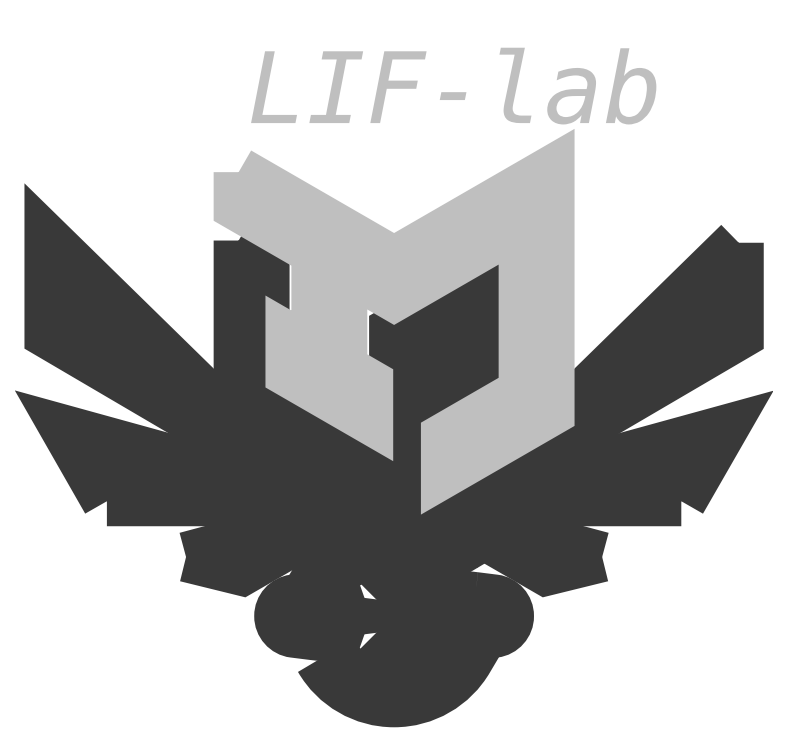
<metadata>
{"format":"dxf","ext":"dxf","renderer":"ezdxf+matplotlib","layout":"modelspace","background":"white","min_lineweight":24,"dpi":150}
</metadata>
<code>
0
SECTION
2
ENTITIES
0
LINE
8
0
10
72
20
0
30
0
11
72
21
144
31
0
0
LINE
8
0
10
-2.12e-14
20
26
30
0
11
144
21
26
31
0
0
LINE
8
0
10
72
20
0
30
0
11
72
21
50
31
0
0
LINE
8
0
10
72
20
50
30
0
11
72
21
100
31
0
0
LINE
8
0
10
72
20
50
30
0
11
104.5
21
68.75
31
0
0
LINE
8
0
10
39.52
20
118.8
30
0
11
39.52
21
68.75
31
0
0
LINE
8
0
10
39.52
20
68.75
30
0
11
72
21
50
31
0
0
CIRCLE
8
0
10
72
20
26
30
0
40
18
0
CIRCLE
8
0
10
72
20
26
30
0
40
15
0
LINE
8
0
10
72
20
26
30
0
11
56.41
21
35
31
0
0
LINE
8
0
10
72
20
26
30
0
11
87.59
21
35
31
0
0
LINE
8
0
10
72
20
26
30
0
11
56.41
21
17
31
0
0
LINE
8
0
10
72
20
26
30
0
11
87.59
21
17
31
0
0
LINE
8
0
10
72
20
50
30
0
11
144
21
50
31
0
0
LINE
8
0
10
72
20
50
30
0
11
3.1e-15
21
50
31
0
0
CIRCLE
8
0
10
72
20
50
30
0
40
13
0
CIRCLE
8
0
10
72
20
50
30
0
40
15
0
CIRCLE
8
0
10
72
20
50
30
0
40
24
0
LINE
8
0
10
72
20
50
30
0
11
48.82
21
56.21
31
0
0
LINE
8
0
10
72
20
50
30
0
11
95.18
21
56.21
31
0
0
CIRCLE
8
0
10
72
20
26
30
0
40
24
0
LINE
8
0
10
56
20
50
30
0
11
11
21
50
31
0
0
LINE
8
0
10
11
20
50
30
0
11
72
21
50
31
0
0
CIRCLE
8
0
10
72
20
50
30
0
40
60
0
CIRCLE
8
0
10
72
20
50
30
0
40
70
0
CIRCLE
8
0
10
72
20
50
30
0
40
45
0
CIRCLE
8
0
10
72
20
50
30
0
40
35
0
LINE
8
0
10
72
20
50
30
0
11
115.5
21
38.35
31
0
0
LINE
8
0
10
84.56
20
46.64
30
0
11
103.9
21
35.49
31
0
0
LINE
8
0
10
115.5
20
38.35
30
0
11
103.9
21
35.49
31
0
0
LINE
8
0
10
72
20
50
30
0
11
28.53
21
38.35
31
0
0
LINE
8
0
10
59.44
20
46.64
30
0
11
40.15
21
35.49
31
0
0
LINE
8
0
10
40.15
20
35.49
30
0
11
28.53
21
38.35
31
0
0
CIRCLE
8
0
10
72
20
26
30
0
40
16.5
0
CIRCLE
8
0
10
88.5
20
26
30
0
40
4
0
CIRCLE
8
0
10
55.5
20
26
30
0
40
4
0
CIRCLE
8
0
10
92.5
20
26
30
0
40
3.5
0
CIRCLE
8
0
10
51.5
20
26
30
0
40
3.5
0
CIRCLE
8
0
10
72
20
26
30
0
40
5
0
CIRCLE
8
0
10
72
20
26
30
0
40
12
0
CIRCLE
8
0
10
60
20
26
30
0
40
4.5
0
CIRCLE
8
0
10
84
20
26
30
0
40
4.5
0
CIRCLE
8
0
10
72
20
26
30
0
40
8
0
LINE
8
0
10
51.06
20
29.47
30
0
11
55
21
29.97
31
0
0
LINE
8
0
10
55
20
29.97
30
0
11
59.5
21
30.47
31
0
0
CIRCLE
8
0
10
64
20
26
30
0
40
4
0
CIRCLE
8
0
10
80
20
26
30
0
40
4
0
LINE
8
0
10
60.56
20
30.46
30
0
11
64.5
21
29.97
31
0
0
CIRCLE
8
0
10
68
20
26
30
0
40
3.5
0
CIRCLE
8
0
10
76
20
26
30
0
40
3.5
0
CIRCLE
8
0
10
72
20
50
30
0
40
80
0
CIRCLE
8
0
10
72
20
50
30
0
40
90
0
LINE
8
0
10
95.18
20
56.21
30
0
11
144
21
84.83
31
0
0
LINE
8
0
10
-2.84e-14
20
84.87
30
0
11
48.82
21
56.21
31
0
0
INSERT
8
0
2
*U2
10
0
20
0
30
0
0
LINE
8
0
10
39.52
20
118.8
30
0
11
39.52
21
68.75
31
0
0
INSERT
8
0
2
*U4
10
0
20
0
30
0
0
INSERT
8
0
2
*U6
10
0
20
0
30
0
0
LINE
8
0
10
104.5
20
118.8
30
0
11
72
21
100
31
0
0
INSERT
8
0
2
*U8
10
0
20
0
30
0
0
CIRCLE
8
0
10
72
20
100
30
0
40
69
0
HATCH
8
0
10
0
20
0
30
0
210
0
220
0
230
1
2
ANSI31
70
     0
71
     1
91
        0
75
     1
76
     1
52
0
41
1
77
     0
78
     1
53
45
43
0
44
0
45
-0.08839
46
0.08839
79
     0
98
        1
10
0
20
0
0
LWPOLYLINE
8
main
90
       30
70
     1
43
0
10
88.94
20
29.98
10
84.5
20
30.47
42
0.05924
10
83.44
20
30.46
10
79.5
20
29.97
10
75.59
20
29.48
42
0.424
10
68.41
20
29.48
42
-8.848e-06
10
68.41
20
29.48
10
64.5
20
29.97
10
60.56
20
30.46
42
0.05926
10
59.5
20
30.47
10
55.06
20
29.98
42
0.003497
10
55
20
29.97
10
51.06
20
29.47
42
0.8819
10
51.06
20
22.53
10
55
20
22.03
42
0.003497
10
55.06
20
22.02
10
59.5
20
21.53
42
0.05924
10
60.56
20
21.54
10
64.5
20
22.03
10
68.41
20
22.52
42
-8.848e-06
10
68.41
20
22.52
42
0.424
10
75.59
20
22.52
10
79.5
20
22.03
10
83.44
20
21.54
42
0.05924
10
84.5
20
21.53
10
88.94
20
22.02
42
0.003497
10
89
20
22.03
10
92.94
20
22.53
42
0.8819
10
92.94
20
29.47
10
89
20
29.97
42
0.003497
0
LWPOLYLINE
8
main
90
        4
70
     1
43
0
10
87.59
20
35
10
84.99
20
33.5
42
0.5774
10
59.01
20
33.5
10
56.41
20
35
42
-0.5774
0
LWPOLYLINE
8
main
90
        4
70
     1
43
0
10
56.41
20
17
10
59.01
20
18.5
42
0.5774
10
84.99
20
18.5
10
87.59
20
17
42
-0.5774
0
LWPOLYLINE
8
main
90
        3
70
     1
43
0
10
115.5
20
38.35
10
103.9
20
35.49
10
84.56
20
46.64
0
LWPOLYLINE
8
main
90
        3
70
     1
43
0
10
28.53
20
38.35
10
40.15
20
35.49
10
59.44
20
46.64
0
LWPOLYLINE
8
main
90
        3
70
     1
43
0
10
12
20
50
10
3.572
20
64.75
10
57
20
50
0
LWPOLYLINE
8
main
90
        3
70
     1
43
0
10
132
20
50
10
140.4
20
64.7
10
87
20
50
0
LWPOLYLINE
8
main
90
        3
70
     1
43
0
10
144
20
104
10
144
20
84.82
10
95.18
20
56.21
0
LWPOLYLINE
8
main
90
       15
70
     1
43
0
10
39.52
20
104.5
10
44.94
20
101.3
10
44.94
20
72.77
10
72
20
57.14
10
72
20
85.71
10
93.65
20
98.21
10
93.65
20
91.07
10
77.41
20
81.7
10
77.41
20
74.55
10
93.65
20
83.93
10
93.65
20
76.79
10
77.41
20
67.41
10
77.41
20
53.12
10
72
20
50
10
39.52
20
68.75
0
LWPOLYLINE
8
main
90
       18
70
     1
43
0
10
39.52
20
118.8
10
72
20
100
10
104.5
20
118.8
10
104.5
20
68.75
10
82.83
20
56.25
10
82.83
20
63.39
10
99.06
20
72.77
10
99.06
20
108.5
10
72
20
92.86
10
61.17
20
99.11
10
61.17
20
77.68
10
66.59
20
74.55
10
66.59
20
67.41
10
50.35
20
76.79
10
50.35
20
83.93
10
55.76
20
80.8
10
55.76
20
102.2
10
39.52
20
111.6
0
LWPOLYLINE
8
main
90
        3
70
     1
43
0
10
48.82
20
56.21
10
7.1e-15
20
84.87
10
-1.42e-14
20
104
0
LINE
8
0
10
0
20
0
30
0
11
144
21
0
31
0
0
LINE
8
0
10
144
20
0
30
0
11
144
21
144
31
0
0
LINE
8
0
10
144
20
144
30
0
11
0
21
144
31
0
0
LINE
8
0
10
0
20
144
30
0
11
0
21
0
31
0
0
CIRCLE
8
0
10
72
20
26
30
0
40
118
0
LINE
8
0
10
7.654
20
124.9
30
0
11
136.3
21
124.9
31
0
0
LINE
8
0
10
43.93
20
124.9
30
0
11
100.1
21
124.9
31
0
0
LINE
8
0
10
100.1
20
124.9
30
0
11
100.1
21
140.6
31
0
0
LINE
8
0
10
100.1
20
140.6
30
0
11
43.93
21
140.6
31
0
0
LINE
8
0
10
43.93
20
140.6
30
0
11
43.93
21
124.9
31
0
0
LINE
8
0
10
22.12
20
124.9
30
0
11
121.9
21
124.9
31
0
0
CIRCLE
8
0
10
72
20
50
30
0
40
98.75
0
LINE
8
0
10
22.12
20
124.9
30
0
11
22.12
21
135.2
31
0
0
LINE
8
0
10
22.12
20
135.2
30
0
11
121.9
21
135.2
31
0
0
LINE
8
0
10
121.9
20
135.2
30
0
11
121.9
21
124.9
31
0
0
LINE
8
0
10
121.9
20
124.9
30
0
11
22.12
21
124.9
31
0
0
DIMENSION
360
AB2
8
0
280
     0
2
*D17
10
203.5
20
26
30
0
11
203.5
21
13
31
0
70
    32
71
     5
42
26
73
     0
74
     0
75
     0
3
GB
13
72
23
0
33
0
14
72
24
26
34
0
50
90
0
DIMENSION
360
ACC
8
0
280
     0
2
*D18
10
203.7
20
50
30
0
11
203.7
21
38
31
0
70
    33
71
     5
42
24
73
     0
74
     0
75
     0
3
GB
13
72
23
26
33
0
14
72
24
50
34
0
0
DIMENSION
360
AFC
8
0
280
     0
2
*D20
10
72
20
26
30
0
11
85.37
21
40.91
31
0
70
    36
71
     5
42
5
73
     0
74
     0
75
     0
3
GB
15
75.34
25
29.72
35
0
40
0
0
DIMENSION
360
B0D
8
0
280
     0
2
*D21
10
66.34
20
12.11
30
0
11
71.39
21
24.51
31
0
70
   163
71
     5
42
30
73
     0
74
     0
75
     0
3
GB
15
77.66
25
39.89
35
0
40
0
0
DIMENSION
360
B36
8
0
280
     0
2
*D22
10
63.36
20
10.21
30
0
11
88.62
21
56.36
31
0
70
   163
71
     5
42
36
73
     0
74
     0
75
     0
3
GB
15
80.64
25
41.79
35
0
40
0
0
DIMENSION
360
B4F
8
0
280
     0
2
*D23
10
72
20
100
30
0
11
80.61
21
64.91
31
0
70
    34
71
     5
42
1.047
73
     0
74
     0
75
     0
3
GB
13
77.41
23
53.12
33
0
14
72
24
50
34
0
15
72
25
50
35
0
16
83.07
26
63.19
36
0
0
DIMENSION
360
B96
8
0
280
     0
2
*D26
10
95.62
20
54.27
30
0
11
13.95
21
39.52
31
0
70
   163
71
     5
42
48
73
     0
74
     0
75
     0
3
GB
15
48.38
25
45.73
35
0
40
0
0
DIMENSION
360
BAC
8
0
280
     0
2
*D27
10
115.6
20
61.31
30
0
11
2.193
21
31.87
31
0
70
   163
71
     5
42
90
73
     0
74
     0
75
     0
3
GB
15
28.45
25
38.69
35
0
40
0
0
DIMENSION
360
C04
8
0
280
     0
2
*D29
10
129.1
20
68.49
30
0
11
-2.177
21
25.97
31
0
70
   163
71
     5
42
120
73
     0
74
     0
75
     0
3
GB
15
14.92
25
31.51
35
0
40
0
0
DIMENSION
360
CAB
8
0
280
     0
2
*D37
10
89.16
20
24.97
30
0
11
81.27
21
22.54
31
0
70
   163
71
     5
42
7
73
     0
74
     0
75
     0
3
GB
15
95.84
25
27.03
35
0
40
0
0
DIMENSION
360
CBB
8
0
280
     0
2
*D38
10
59.05
20
27.84
30
0
11
65.49
21
31.17
31
0
70
   163
71
     5
42
8
73
     0
74
     0
75
     0
3
GB
15
51.95
25
24.16
35
0
40
0
0
DIMENSION
360
CCE
8
0
280
     0
2
*D39
10
79.63
20
24.92
30
0
11
103.2
21
30.76
31
0
70
    35
71
     5
42
9
73
     0
74
     0
75
     0
3
GB
15
88.37
25
27.08
35
0
40
0
0
DIMENSION
360
CE1
8
0
280
     0
2
*D40
10
60.42
20
24.22
30
0
11
53.92
21
21
31
0
70
   163
71
     5
42
8
73
     0
74
     0
75
     0
3
GB
15
67.58
25
27.78
35
0
40
0
0
DIMENSION
360
CF4
8
0
280
     0
2
*D41
10
79.22
20
27.38
30
0
11
58.76
21
18.63
31
0
70
    35
71
     5
42
7
73
     0
74
     0
75
     0
3
GB
15
72.78
25
24.62
35
0
40
0
0
DIMENSION
360
D0F
8
0
280
     0
2
*D42
10
84.56
20
46.64
30
0
11
119
21
32.38
31
0
70
    34
71
     5
42
0.2618
73
     0
74
     0
75
     0
3
GB
13
84.56
23
46.64
33
0
14
115.5
24
38.35
34
0
15
103.9
25
35.49
35
0
16
118.3
26
30.89
36
0
0
DIMENSION
360
D2D
8
0
280
     0
2
*D43
10
115.5
20
38.35
30
0
11
138.4
21
48.16
31
0
70
    34
71
     5
42
0.5302
73
     0
74
     0
75
     0
3
GB
13
140.4
23
64.7
33
0
14
87
24
50
34
0
15
84.56
25
46.64
35
0
16
138.2
26
42.97
36
0
0
MTEXT
8
title
10
43.93
20
144
30
0
40
15
41
56.15
46
0
71
     1
72
     5
1
\pxqc;{\fPirulen|b0|i0|c0|p0;\C9;\c12566463;LIF-lab}
73
     1
44
1
101
Embedded Object
70
     1
10
1
20
0
30
0
11
43.93
21
144
31
0
40
56.15
41
0
42
107.6
43
15
71
     2
72
     1
44
56.15
45
1
73
     0
74
     0
46
0
0
HATCH
8
title
10
0
20
0
30
0
210
0
220
0
230
1
2
SOLID
70
     1
71
     1
91
        1
92
        1
93
       18
72
     1
10
39.52
20
118.8
11
72
21
100
72
     1
10
72
20
100
11
104.5
21
118.8
72
     1
10
104.5
20
118.8
11
104.5
21
68.75
72
     1
10
104.5
20
68.75
11
82.83
21
56.25
72
     1
10
82.83
20
56.25
11
82.83
21
63.39
72
     1
10
82.83
20
63.39
11
99.06
21
72.77
72
     1
10
99.06
20
72.77
11
99.06
21
108.5
72
     1
10
99.06
20
108.5
11
72
21
92.86
72
     1
10
72
20
92.86
11
61.17
21
99.11
72
     1
10
61.17
20
99.11
11
61.17
21
77.68
72
     1
10
61.17
20
77.68
11
66.59
21
74.55
72
     1
10
66.59
20
74.55
11
66.59
21
67.41
72
     1
10
66.59
20
67.41
11
50.35
21
76.79
72
     1
10
50.35
20
76.79
11
50.35
21
83.93
72
     1
10
50.35
20
83.93
11
55.76
21
80.8
72
     1
10
55.76
20
80.8
11
55.76
21
102.2
72
     1
10
55.76
20
102.2
11
39.52
21
111.6
72
     1
10
39.52
20
111.6
11
39.52
21
118.8
97
        1
75
     1
76
     1
98
        1
10
0
20
0
450
        0
451
        0
460
0
461
0
452
        0
462
1
453
        2
463
0
63
     5
421
      255
463
1
63
     2
421
 16776960
470
LINEAR
0
HATCH
8
title
10
0
20
0
30
0
210
0
220
0
230
1
2
SOLID
70
     1
71
     1
91
        1
92
        1
93
        3
72
     1
10
48.82
20
56.21
11
7.1e-15
21
84.87
72
     1
10
7.1e-15
20
84.87
11
-1.42e-14
21
104
72
     1
10
-1.42e-14
20
104
11
48.82
21
56.21
97
        1
75
     1
76
     1
98
        1
10
0
20
0
450
        0
451
        0
460
0
461
0
452
        0
462
1
453
        2
463
0
63
     5
421
      255
463
1
63
     2
421
 16776960
470
LINEAR
0
HATCH
8
title
10
0
20
0
30
0
210
0
220
0
230
1
2
SOLID
70
     1
71
     1
91
        1
92
        1
93
        4
72
     1
10
56.41
20
17
11
59.01
21
18.5
72
     2
10
72
20
26
40
15
50
210
51
330
73
     1
72
     1
10
84.99
20
18.5
11
87.59
21
17
72
     2
10
72
20
26
40
18
50
30
51
150
73
     0
97
        1
75
     1
76
     1
98
        1
10
0
20
0
450
        0
451
        0
460
0
461
0
452
        0
462
1
453
        2
463
0
63
     5
421
      255
463
1
63
     2
421
 16776960
470
LINEAR
0
HATCH
8
title
10
0
20
0
30
0
210
0
220
0
230
1
2
SOLID
70
     1
71
     1
91
        1
92
        1
93
       30
72
     1
10
88.94
20
29.98
11
84.5
21
30.47
72
     2
10
84
20
26
40
4.5
50
83.62
51
97.18
73
     1
72
     1
10
83.44
20
30.46
11
79.5
21
29.97
72
     1
10
79.5
20
29.97
11
75.59
21
29.48
72
     2
10
72
20
26
40
5
50
44.05
51
136
73
     1
72
     2
10
72
20
26
40
5
50
224
51
224.1
73
     0
72
     1
10
68.41
20
29.48
11
64.5
21
29.97
72
     1
10
64.5
20
29.97
11
60.56
21
30.46
72
     2
10
60
20
26
40
4.5
50
82.82
51
96.38
73
     1
72
     1
10
59.5
20
30.47
11
55.06
21
29.98
72
     2
10
55.5
20
26
40
4
50
96.38
51
97.18
73
     1
72
     1
10
55
20
29.97
11
51.06
21
29.47
72
     2
10
51.5
20
26
40
3.5
50
97.18
51
262.8
73
     1
72
     1
10
51.06
20
22.53
11
55
21
22.03
72
     2
10
55.5
20
26
40
4
50
262.8
51
263.6
73
     1
72
     1
10
55.06
20
22.02
11
59.5
21
21.53
72
     2
10
60
20
26
40
4.5
50
263.6
51
277.2
73
     1
72
     1
10
60.56
20
21.54
11
64.5
21
22.03
72
     1
10
64.5
20
22.03
11
68.41
21
22.52
72
     2
10
72
20
26
40
5
50
135.9
51
136
73
     0
72
     2
10
72
20
26
40
5
50
224
51
315.9
73
     1
72
     1
10
75.59
20
22.52
11
79.5
21
22.03
72
     1
10
79.5
20
22.03
11
83.44
21
21.54
72
     2
10
84
20
26
40
4.5
50
262.8
51
276.4
73
     1
72
     1
10
84.5
20
21.53
11
88.94
21
22.02
72
     2
10
88.5
20
26
40
4
50
276.4
51
277.2
73
     1
72
     1
10
89
20
22.03
11
92.94
21
22.53
72
     2
10
92.5
20
26
40
3.5
50
277.2
51
442.8
73
     1
72
     1
10
92.94
20
29.47
11
89
21
29.97
72
     2
10
88.5
20
26
40
4
50
82.82
51
83.62
73
     1
97
        1
75
     1
76
     1
98
        1
10
0
20
0
450
        0
451
        0
460
0
461
0
452
        0
462
1
453
        2
463
0
63
     5
421
      255
463
1
63
     2
421
 16776960
470
LINEAR
0
HATCH
8
title
10
0
20
0
30
0
210
0
220
0
230
1
2
SOLID
70
     1
71
     1
91
        1
92
        1
93
        3
72
     1
10
12
20
50
11
3.572
21
64.75
72
     1
10
3.572
20
64.75
11
57
21
50
72
     1
10
57
20
50
11
12
21
50
97
        1
75
     1
76
     1
98
        1
10
0
20
0
450
        0
451
        0
460
0
461
0
452
        0
462
1
453
        2
463
0
63
     5
421
      255
463
1
63
     2
421
 16776960
470
LINEAR
0
HATCH
8
title
10
0
20
0
30
0
210
0
220
0
230
1
2
SOLID
70
     1
71
     1
91
        1
92
        1
93
        3
72
     1
10
28.53
20
38.35
11
40.15
21
35.49
72
     1
10
40.15
20
35.49
11
59.44
21
46.64
72
     1
10
59.44
20
46.64
11
28.53
21
38.35
97
        1
75
     1
76
     1
98
        1
10
0
20
0
450
        0
451
        0
460
0
461
0
452
        0
462
1
453
        2
463
0
63
     5
421
      255
463
1
63
     2
421
 16776960
470
LINEAR
0
HATCH
8
title
10
0
20
0
30
0
210
0
220
0
230
1
2
SOLID
70
     1
71
     1
91
        1
92
        1
93
        4
72
     1
10
87.59
20
35
11
84.99
21
33.5
72
     2
10
72
20
26
40
15
50
30
51
150
73
     1
72
     1
10
59.01
20
33.5
11
56.41
21
35
72
     2
10
72
20
26
40
18
50
210
51
330
73
     0
97
        1
75
     1
76
     1
98
        1
10
0
20
0
450
        0
451
        0
460
0
461
0
452
        0
462
1
453
        2
463
0
63
     5
421
      255
463
1
63
     2
421
 16776960
470
LINEAR
0
HATCH
8
title
10
0
20
0
30
0
210
0
220
0
230
1
2
SOLID
70
     1
71
     1
91
        1
92
        1
93
        3
72
     1
10
115.5
20
38.35
11
103.9
21
35.49
72
     1
10
103.9
20
35.49
11
84.56
21
46.64
72
     1
10
84.56
20
46.64
11
115.5
21
38.35
97
        1
75
     1
76
     1
98
        1
10
0
20
0
450
        0
451
        0
460
0
461
0
452
        0
462
1
453
        2
463
0
63
     5
421
      255
463
1
63
     2
421
 16776960
470
LINEAR
0
HATCH
8
title
10
0
20
0
30
0
210
0
220
0
230
1
2
SOLID
70
     1
71
     1
91
        1
92
        1
93
        3
72
     1
10
132
20
50
11
140.4
21
64.7
72
     1
10
140.4
20
64.7
11
87
21
50
72
     1
10
87
20
50
11
132
21
50
97
        1
75
     1
76
     1
98
        1
10
0
20
0
450
        0
451
        0
460
0
461
0
452
        0
462
1
453
        2
463
0
63
     5
421
      255
463
1
63
     2
421
 16776960
470
LINEAR
0
HATCH
8
title
10
0
20
0
30
0
210
0
220
0
230
1
2
SOLID
70
     1
71
     1
91
        1
92
        1
93
        3
72
     1
10
144
20
104
11
144
21
84.82
72
     1
10
144
20
84.82
11
95.18
21
56.21
72
     1
10
95.18
20
56.21
11
144
21
104
97
        1
75
     1
76
     1
98
        1
10
0
20
0
450
        0
451
        0
460
0
461
0
452
        0
462
1
453
        2
463
0
63
     5
421
      255
463
1
63
     2
421
 16776960
470
LINEAR
0
HATCH
8
title
10
0
20
0
30
0
210
0
220
0
230
1
2
SOLID
70
     1
71
     1
91
        1
92
        1
93
       15
72
     1
10
39.52
20
104.5
11
44.94
21
101.3
72
     1
10
44.94
20
101.3
11
44.94
21
72.77
72
     1
10
44.94
20
72.77
11
72
21
57.14
72
     1
10
72
20
57.14
11
72
21
85.71
72
     1
10
72
20
85.71
11
93.65
21
98.21
72
     1
10
93.65
20
98.21
11
93.65
21
91.07
72
     1
10
93.65
20
91.07
11
77.41
21
81.7
72
     1
10
77.41
20
81.7
11
77.41
21
74.55
72
     1
10
77.41
20
74.55
11
93.65
21
83.93
72
     1
10
93.65
20
83.93
11
93.65
21
76.79
72
     1
10
93.65
20
76.79
11
77.41
21
67.41
72
     1
10
77.41
20
67.41
11
77.41
21
53.12
72
     1
10
77.41
20
53.12
11
72
21
50
72
     1
10
72
20
50
11
39.52
21
68.75
72
     1
10
39.52
20
68.75
11
39.52
21
104.5
97
        1
75
     1
76
     1
98
        1
10
0
20
0
450
        0
451
        0
460
0
461
0
452
        0
462
1
453
        2
463
0
63
     5
421
      255
463
1
63
     2
421
 16776960
470
LINEAR
0
VIEWPORT
360
751
8
0
10
5.173
20
3.733
30
0
40
16.78
41
11.45
68
     1
69
     1
12
5.173
22
3.733
13
0
23
0
14
10
24
10
15
10
25
10
16
0
26
0
36
1
17
0
27
0
37
0
42
50
43
0
44
0
45
11.45
50
0
51
0
72
  1000
90
   819232
1

281
     0
71
     1
74
     0
110
0
120
0
130
0
111
1
121
0
131
0
112
0
122
1
132
0
79
     0
146
0
170
     0
61
     5
348
9F
292
     1
282
     1
141
0
142
0
63
   250
421
  3355443
0
VIEWPORT
360
756
8
0
10
5.25
20
4
30
0
40
8.4
41
6.4
68
     2
69
     2
12
133.5
22
109.4
13
0
23
0
14
0.5
24
0.5
15
0.5
25
0.5
16
0
26
0
36
22.89
17
62.33
27
28.09
37
0
42
50
43
0
44
0
45
379.5
50
0
51
0
72
  1000
90
   819808
1

281
     0
71
     1
74
     0
110
0
120
0
130
0
111
1
121
0
131
0
112
0
122
1
132
0
79
     0
146
0
170
     0
61
     5
348
9F
292
     1
282
     1
141
0
142
0
63
   250
421
  3355443
0
ENDSEC
0
EOF

</code>
